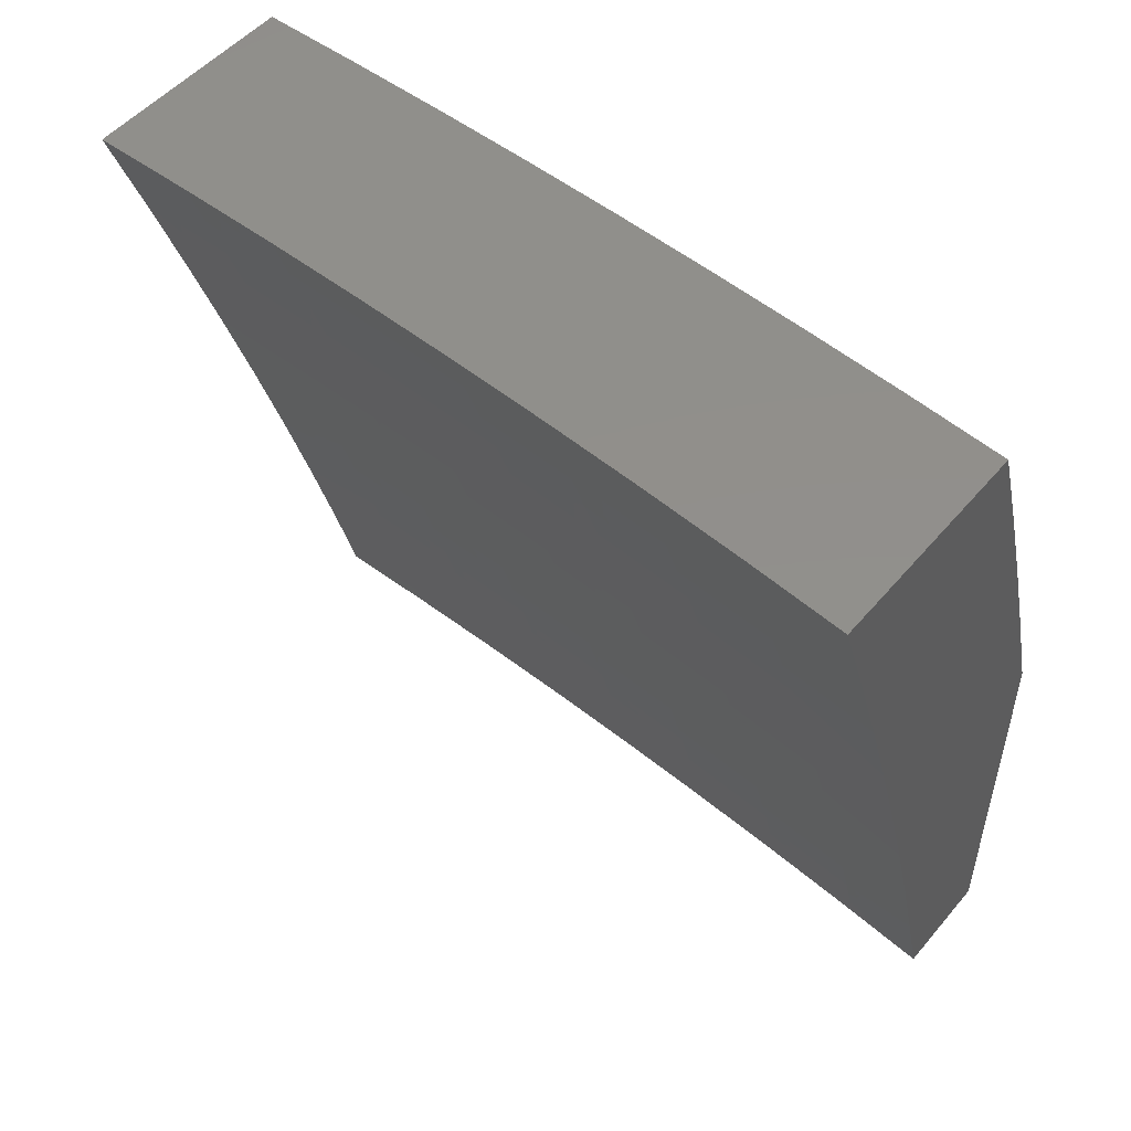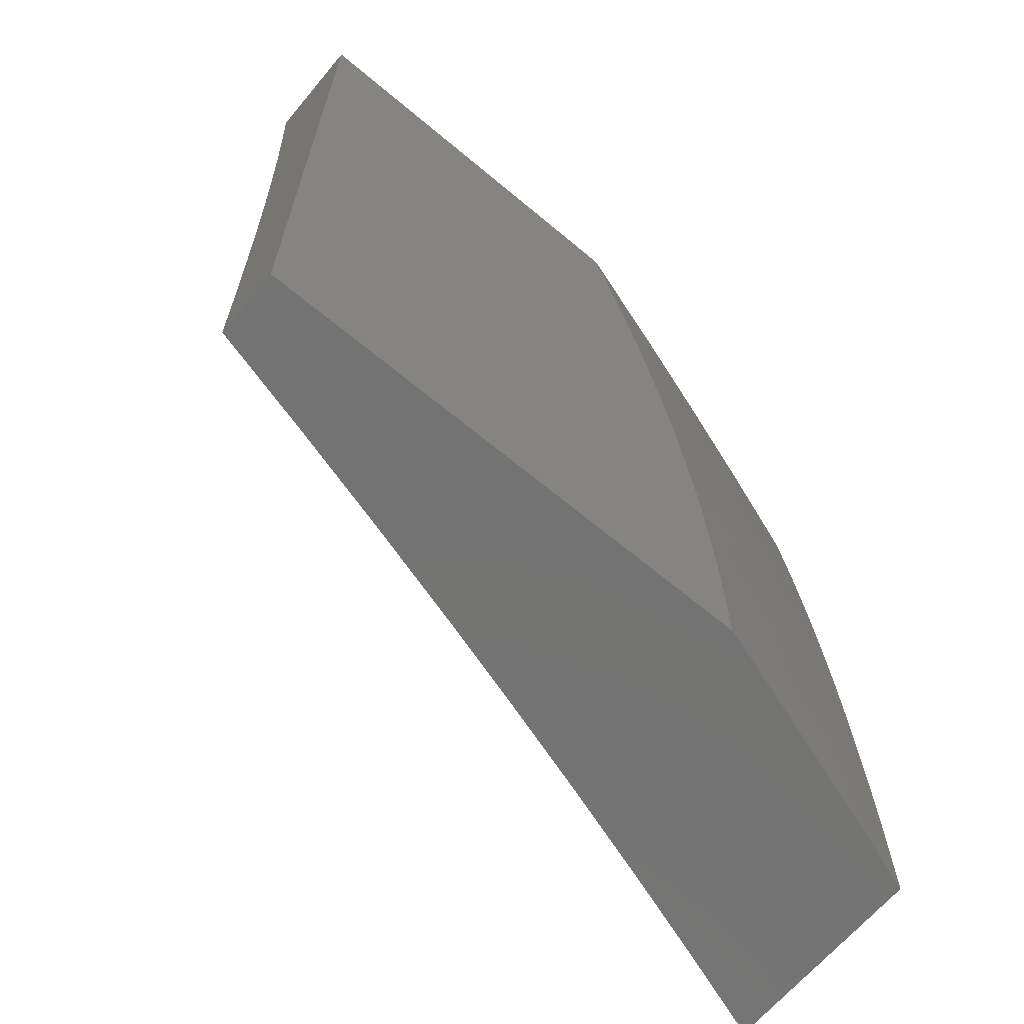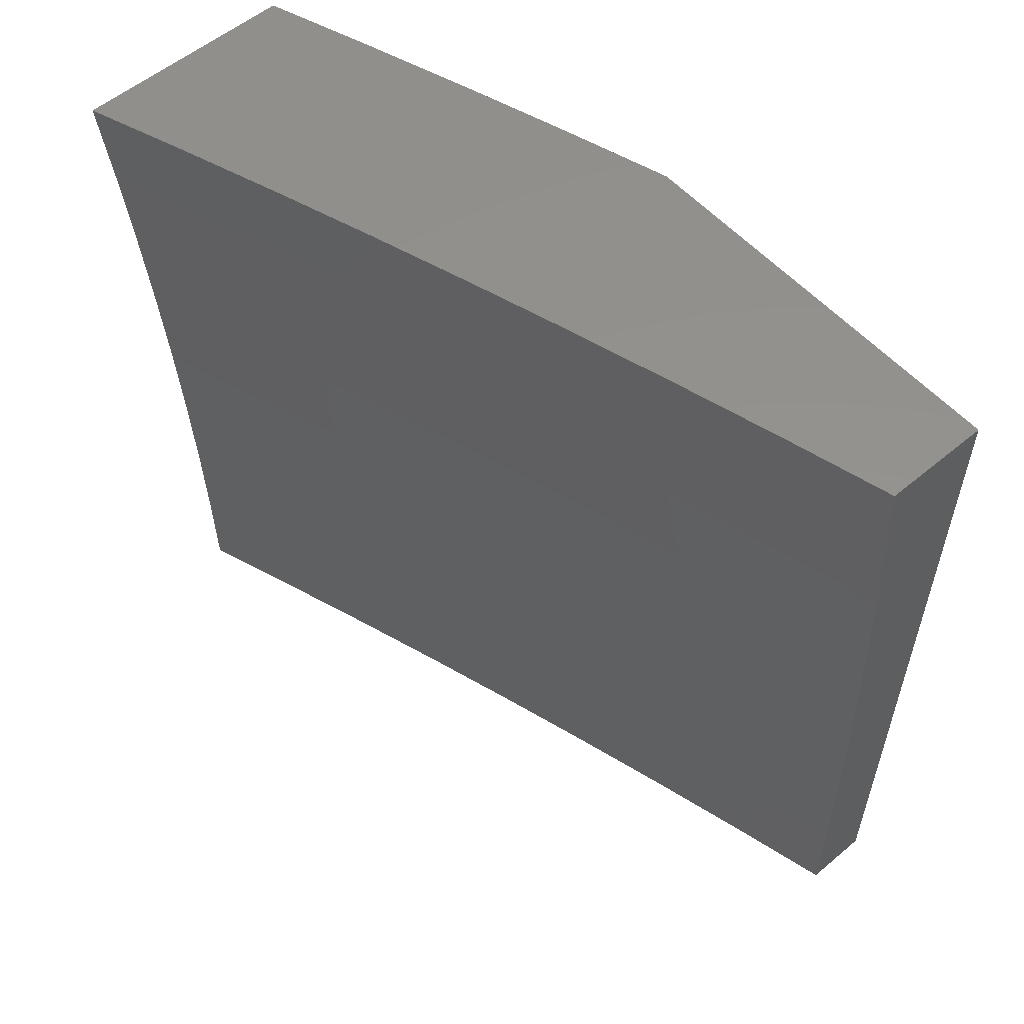
<metadata>
{"format":"stl","ext":"stl","renderer":"f3d","projection":"perspective","resolution":1024,"background":"white","views":[{"elev":51.1,"azim":128.8,"up":"+Z"},{"elev":-65.7,"azim":-130.0,"up":"+Y"},{"elev":56.0,"azim":138.8,"up":"+Y"}]}
</metadata>
<code>
# stl→obj: 321 verts, 638 faces
v -10.61 1 3.877
v -10.56 1 4
v -10.6 0.8751 3.938
v -10.58 0.8753 4
v -10.59 0.7505 4
v -10.61 0.7486 3.938
v -10.59 0.6256 4
v -10.62 0.6225 3.938
v -10.6 0.5006 4
v -10.62 0.4969 3.938
v -10.61 0.3755 4
v -10.63 0.3719 3.938
v -10.61 0.2504 4
v -10.63 0.2474 3.938
v -10.61 0.1252 4
v -10.63 0.1234 3.938
v -10.61 -1.271e-15 4
v -10.66 -1.273e-15 3.877
v -10.7 -1.277e-15 3.753
v -10.68 0.1239 3.813
v -10.66 0.1236 3.875
v -10.74 -1.283e-15 3.628
v -10.72 0.1244 3.688
v -10.7 0.1241 3.751
v -10.67 0.2483 3.813
v -10.65 0.2479 3.875
v -10.65 0.3726 3.875
v -10.78 -1.289e-15 3.503
v -10.76 0.1248 3.563
v -10.74 0.1246 3.626
v -10.72 0.2493 3.688
v -10.7 0.2488 3.751
v -10.69 0.3741 3.751
v -10.67 0.3734 3.813
v -10.67 0.4989 3.813
v -10.64 0.4979 3.875
v -10.64 0.6238 3.875
v -10.81 -1.296e-15 3.378
v -10.8 0.1253 3.438
v -10.79 0.1252 3.47
v -10.78 0.125 3.501
v -10.77 0.2507 3.501
v -10.77 0.2505 3.532
v -10.76 0.3765 3.532
v -10.75 0.3762 3.563
v -10.75 0.5027 3.563
v -10.73 0.5018 3.626
v -10.72 0.6286 3.626
v -10.7 0.6274 3.688
v -10.69 0.7545 3.688
v -10.67 0.753 3.751
v -10.66 0.8803 3.751
v -10.64 0.8786 3.813
v -10.65 1 3.753
v -10.85 -1.302e-15 3.252
v -10.83 0.1257 3.313
v -10.82 0.1256 3.344
v -10.81 0.1255 3.376
v -10.81 0.2515 3.376
v -10.8 0.2513 3.407
v -10.8 0.3779 3.407
v -10.79 0.3775 3.438
v -10.78 0.5045 3.438
v -10.77 0.5041 3.47
v -10.77 0.6314 3.47
v -10.76 0.6309 3.501
v -10.75 0.7586 3.501
v -10.74 0.758 3.532
v -10.73 0.8861 3.532
v -10.72 0.8853 3.563
v -10.73 1 3.503
v -10.69 1 3.628
v -10.89 -1.306e-15 3.126
v -10.87 0.1261 3.188
v -10.86 0.126 3.219
v -10.85 0.1259 3.25
v -10.85 0.2524 3.25
v -10.84 0.2522 3.282
v -10.84 0.3791 3.282
v -10.83 0.3788 3.313
v -10.82 0.5062 3.313
v -10.81 0.5058 3.344
v -10.8 0.6336 3.344
v -10.8 0.6331 3.376
v -10.79 0.7613 3.376
v -10.78 0.7606 3.407
v -10.77 0.8892 3.407
v -10.76 0.8884 3.438
v -10.77 1 3.378
v -10.92 -1.308e-15 3
v -10.9 0.1265 3.063
v -10.89 0.1264 3.094
v -10.89 0.1263 3.125
v -10.88 0.2532 3.125
v -10.87 0.253 3.157
v -10.87 0.3804 3.157
v -10.86 0.3801 3.188
v -10.86 0.5079 3.188
v -10.85 0.5075 3.219
v -10.84 0.6357 3.219
v -10.83 0.6352 3.25
v -10.82 0.7638 3.25
v -10.81 0.7632 3.282
v -10.8 0.8922 3.282
v -10.79 0.8914 3.313
v -10.8 1 3.252
v -10.91 0.1266 3.031
v -10.92 0.1252 3
v -10.92 0.2504 3
v -10.91 0.2538 3.031
v -10.91 0.3755 3
v -10.9 0.3815 3.031
v -10.91 0.5006 3
v -10.9 0.5098 3.031
v -10.9 0.6256 3
v -10.89 0.6387 3.031
v -10.89 0.7505 3
v -10.88 0.768 3.031
v -10.88 0.8753 3
v -10.87 0.8978 3.031
v -10.87 1 3
v -10.86 0.8971 3.063
v -10.84 1 3.126
v -10.86 0.8964 3.094
v -10.85 0.8957 3.125
v -10.87 0.7668 3.094
v -10.86 0.7662 3.125
v -10.87 0.6377 3.094
v -10.87 0.6372 3.125
v -10.88 0.5091 3.094
v -10.87 0.5087 3.125
v -10.89 0.3809 3.094
v -10.88 0.3807 3.125
v -10.89 0.2534 3.094
v -10.83 0.8943 3.188
v -10.84 0.895 3.157
v -10.68 0.882 3.688
v -10.7 0.8836 3.626
v -10.73 0.7573 3.563
v -10.75 0.6303 3.532
v -10.77 0.5036 3.501
v -10.78 0.3772 3.47
v -10.79 0.2511 3.438
v -10.81 0.1254 3.407
v -10.62 0.8769 3.875
v -10.63 0.7501 3.875
v -10.65 0.7516 3.813
v -10.66 0.625 3.813
v -10.71 0.7559 3.626
v -10.74 0.8869 3.501
v -10.75 0.8876 3.47
v -10.77 0.76 3.438
v -10.79 0.6325 3.407
v -10.8 0.5054 3.376
v -10.82 0.3785 3.344
v -10.83 0.252 3.313
v -10.84 0.1258 3.282
v -10.76 0.7593 3.47
v -10.78 0.8899 3.376
v -10.79 0.8907 3.344
v -10.81 0.7625 3.313
v -10.82 0.6347 3.282
v -10.84 0.5071 3.25
v -10.85 0.3798 3.219
v -10.87 0.2528 3.188
v -10.88 0.1262 3.157
v -10.8 0.7619 3.344
v -10.81 0.8929 3.25
v -10.82 0.8936 3.219
v -10.84 0.765 3.188
v -10.85 0.7656 3.157
v -10.86 0.6367 3.157
v -10.83 0.7644 3.219
v -10.87 0.7674 3.063
v -10.88 0.6382 3.063
v -10.89 0.5094 3.063
v -10.9 0.3812 3.063
v -10.9 0.2536 3.063
v -10.68 0.6262 3.751
v -10.71 0.5009 3.688
v -10.73 0.3755 3.626
v -10.76 0.2502 3.563
v -10.77 0.1249 3.532
v -10.74 0.6297 3.563
v -10.78 0.632 3.438
v -10.81 0.6341 3.313
v -10.85 0.6362 3.188
v -10.69 0.4999 3.751
v -10.76 0.5032 3.532
v -10.79 0.5049 3.407
v -10.83 0.5066 3.282
v -10.86 0.5083 3.157
v -10.71 0.3748 3.688
v -10.74 0.2498 3.626
v -10.77 0.3769 3.501
v -10.81 0.3782 3.376
v -10.84 0.3794 3.25
v -10.78 0.2509 3.47
v -10.82 0.2518 3.344
v -10.86 0.2526 3.219
v -11 1 3.479
v -11 0.9392 3.497
v -10.96 1 3.61
v -10.98 0.8844 3.577
v -10.97 0.8836 3.61
v -10.98 0.7559 3.61
v -10.97 0.7552 3.642
v -10.99 0.6298 3.61
v -10.98 0.6291 3.642
v -10.99 0.5019 3.61
v -10.98 0.5014 3.642
v -10.99 0.3753 3.642
v -10.98 0.3749 3.675
v -10.98 0.2494 3.675
v -10.97 0.2492 3.707
v -10.97 0.1243 3.707
v -10.96 0.1242 3.74
v -10.97 -2.082e-16 3.722
v -10.95 0.1241 3.772
v -10.94 -6.661e-16 3.815
v -10.94 0.1239 3.805
v -10.93 0.1238 3.837
v -10.94 0.2485 3.805
v -10.93 0.2482 3.837
v -10.94 0.3735 3.805
v -10.93 0.3731 3.837
v -10.93 0.4991 3.805
v -10.92 0.4986 3.837
v -10.92 0.625 3.837
v -10.9 0.6243 3.87
v -10.9 0.7502 3.87
v -10.89 0.7494 3.903
v -10.89 0.8769 3.87
v -10.88 0.876 3.903
v -10.88 1 3.87
v -10.87 0.8751 3.935
v -10.83 1 4
v -10.85 0.8743 3.968
v -10.84 0.8753 4
v -10.85 0.7504 4
v -10.86 0.7479 3.968
v -10.86 0.6255 4
v -10.87 0.6221 3.968
v -10.87 0.5005 4
v -10.88 0.4966 3.968
v -10.87 0.3755 4
v -10.88 0.3716 3.968
v -10.88 0.2503 4
v -10.89 0.2472 3.968
v -10.88 0.1252 4
v -10.89 0.1233 3.968
v -10.88 -1.332e-15 4
v -10.91 -1.124e-15 3.907
v -10.9 0.1235 3.935
v -10.91 0.1236 3.903
v -10.91 0.2477 3.903
v -10.92 0.248 3.87
v -10.92 0.3728 3.87
v -10.99 0.8852 3.544
v -11 0.8781 3.514
v -11 0.8167 3.53
v -11 0.7573 3.544
v -11 0.7549 3.544
v -10.99 0.7566 3.577
v -11 0.6929 3.558
v -11 0.6306 3.57
v -11 0.6304 3.577
v -11 0.5681 3.581
v -11 0.5054 3.591
v -11 0.4426 3.6
v -11 0.3756 3.61
v -11 0.3797 3.607
v -11 0.3166 3.614
v -11 0.2535 3.619
v -10.99 0.2496 3.642
v -11 0.1902 3.623
v -11 0.1245 3.642
v -10.98 0.1244 3.675
v -11 0.06345 3.628
v -11 0 3.628
v -11 0.1268 3.626
v -10.92 0.1237 3.87
v -10.92 1 3.74
v -10.91 0.8786 3.805
v -10.9 0.8778 3.837
v -10.95 0.882 3.675
v -10.94 0.8812 3.707
v -10.93 0.8803 3.74
v -10.94 0.7531 3.74
v -10.93 0.7524 3.772
v -10.95 0.6271 3.74
v -10.94 0.6264 3.772
v -10.95 0.5 3.74
v -10.94 0.4995 3.772
v -10.95 0.3739 3.772
v -10.96 0.8828 3.642
v -10.96 0.7545 3.675
v -10.95 0.7538 3.707
v -10.97 0.6284 3.675
v -10.92 0.8795 3.772
v -10.92 0.7517 3.805
v -10.91 0.7509 3.837
v -10.93 0.6257 3.805
v -10.87 0.7487 3.935
v -10.89 0.6235 3.903
v -10.91 0.4981 3.87
v -10.96 0.6277 3.707
v -10.96 0.5005 3.707
v -10.96 0.3742 3.74
v -10.95 0.2487 3.772
v -10.88 0.6228 3.935
v -10.89 0.4971 3.935
v -10.97 0.501 3.675
v -10.9 0.4976 3.903
v -10.9 0.3724 3.903
v -10.97 0.3746 3.707
v -10.96 0.2489 3.74
v -10.89 0.372 3.935
v -10.9 0.2475 3.935
v -11 1 3
v -11 0 3
f 1 2 3
f 3 2 4
f 3 4 5
f 3 5 6
f 6 5 7
f 6 7 8
f 8 7 9
f 8 9 10
f 10 9 11
f 10 11 12
f 12 11 13
f 12 13 14
f 14 13 15
f 14 15 16
f 16 15 17
f 16 17 18
f 19 20 18
f 18 20 21
f 18 21 16
f 16 21 14
f 22 23 19
f 19 23 24
f 19 24 20
f 20 24 25
f 20 25 26
f 26 25 27
f 26 27 12
f 12 27 10
f 28 29 22
f 22 29 30
f 22 30 23
f 23 30 31
f 23 31 32
f 32 31 33
f 32 33 34
f 34 33 35
f 34 35 36
f 36 35 37
f 36 37 8
f 8 37 6
f 38 39 28
f 28 39 40
f 28 40 41
f 41 40 42
f 41 42 43
f 43 42 44
f 43 44 45
f 45 44 46
f 45 46 47
f 47 46 48
f 47 48 49
f 49 48 50
f 49 50 51
f 51 50 52
f 51 52 53
f 53 52 54
f 53 54 1
f 55 56 38
f 38 56 57
f 38 57 58
f 58 57 59
f 58 59 60
f 60 59 61
f 60 61 62
f 62 61 63
f 62 63 64
f 64 63 65
f 64 65 66
f 66 65 67
f 66 67 68
f 68 67 69
f 68 69 70
f 70 69 71
f 70 71 72
f 73 74 55
f 55 74 75
f 55 75 76
f 76 75 77
f 76 77 78
f 78 77 79
f 78 79 80
f 80 79 81
f 80 81 82
f 82 81 83
f 82 83 84
f 84 83 85
f 84 85 86
f 86 85 87
f 86 87 88
f 88 87 89
f 88 89 71
f 90 91 73
f 73 91 92
f 73 92 93
f 93 92 94
f 93 94 95
f 95 94 96
f 95 96 97
f 97 96 98
f 97 98 99
f 99 98 100
f 99 100 101
f 101 100 102
f 101 102 103
f 103 102 104
f 103 104 105
f 105 104 106
f 105 106 89
f 91 90 107
f 107 90 108
f 107 108 109
f 107 109 110
f 110 109 111
f 110 111 112
f 112 111 113
f 112 113 114
f 114 113 115
f 114 115 116
f 116 115 117
f 116 117 118
f 118 117 119
f 118 119 120
f 120 119 121
f 120 121 122
f 122 121 123
f 122 123 124
f 124 123 125
f 124 125 126
f 126 125 127
f 126 127 128
f 128 127 129
f 128 129 130
f 130 129 131
f 130 131 132
f 132 131 133
f 132 133 134
f 134 133 94
f 134 94 92
f 106 135 123
f 123 135 136
f 123 136 125
f 125 136 127
f 54 137 72
f 72 137 138
f 72 138 70
f 70 138 139
f 70 139 68
f 68 139 140
f 68 140 66
f 66 140 141
f 66 141 64
f 64 141 142
f 64 142 62
f 62 142 143
f 62 143 60
f 60 143 144
f 60 144 58
f 58 144 38
f 53 1 145
f 145 1 3
f 145 3 146
f 146 3 6
f 146 6 37
f 137 54 52
f 53 145 147
f 147 145 146
f 147 146 148
f 148 146 37
f 148 37 35
f 52 50 137
f 137 50 149
f 137 149 138
f 138 149 139
f 69 150 71
f 71 150 151
f 71 151 88
f 88 151 152
f 88 152 86
f 86 152 153
f 86 153 84
f 84 153 154
f 84 154 82
f 82 154 155
f 82 155 80
f 80 155 156
f 80 156 78
f 78 156 157
f 78 157 76
f 76 157 55
f 69 67 150
f 150 67 158
f 150 158 151
f 151 158 152
f 87 159 89
f 89 159 160
f 89 160 105
f 105 160 161
f 105 161 103
f 103 161 162
f 103 162 101
f 101 162 163
f 101 163 99
f 99 163 164
f 99 164 97
f 97 164 165
f 97 165 95
f 95 165 166
f 95 166 93
f 93 166 73
f 87 85 159
f 159 85 167
f 159 167 160
f 160 167 161
f 104 168 106
f 106 168 169
f 106 169 135
f 135 169 170
f 135 170 171
f 171 170 172
f 171 172 129
f 129 172 131
f 104 102 168
f 168 102 173
f 168 173 169
f 169 173 170
f 127 136 171
f 171 136 135
f 118 120 122
f 122 124 174
f 174 124 126
f 174 126 175
f 175 126 128
f 175 128 176
f 176 128 130
f 176 130 177
f 177 130 132
f 177 132 178
f 178 132 134
f 178 134 91
f 91 134 92
f 53 147 51
f 51 147 179
f 51 179 49
f 49 179 180
f 49 180 47
f 47 180 181
f 47 181 45
f 45 181 182
f 45 182 43
f 43 182 183
f 43 183 41
f 41 183 28
f 179 147 148
f 50 48 149
f 149 48 184
f 149 184 139
f 139 184 140
f 67 65 158
f 158 65 185
f 158 185 152
f 152 185 153
f 85 83 167
f 167 83 186
f 167 186 161
f 161 186 162
f 102 100 173
f 173 100 187
f 173 187 170
f 170 187 172
f 129 127 171
f 116 118 174
f 174 118 122
f 116 174 175
f 179 148 188
f 188 148 35
f 188 35 33
f 48 46 184
f 184 46 189
f 184 189 140
f 140 189 141
f 65 63 185
f 185 63 190
f 185 190 153
f 153 190 154
f 83 81 186
f 186 81 191
f 186 191 162
f 162 191 163
f 100 98 187
f 187 98 192
f 187 192 172
f 172 192 131
f 114 116 175
f 114 175 176
f 8 10 36
f 36 10 27
f 36 27 34
f 34 27 25
f 34 25 32
f 32 25 24
f 32 24 23
f 179 188 180
f 180 188 193
f 180 193 181
f 181 193 194
f 181 194 182
f 182 194 29
f 182 29 183
f 183 29 28
f 193 188 33
f 46 44 189
f 189 44 195
f 189 195 141
f 141 195 142
f 63 61 190
f 190 61 196
f 190 196 154
f 154 196 155
f 81 79 191
f 191 79 197
f 191 197 163
f 163 197 164
f 133 131 192
f 133 192 96
f 96 192 98
f 112 114 176
f 112 176 177
f 194 193 31
f 31 193 33
f 44 42 195
f 195 42 198
f 195 198 142
f 142 198 143
f 61 59 196
f 196 59 199
f 196 199 155
f 155 199 156
f 79 77 197
f 197 77 200
f 197 200 164
f 164 200 165
f 94 133 96
f 110 112 177
f 110 177 178
f 12 14 26
f 26 14 21
f 26 21 20
f 29 194 30
f 30 194 31
f 42 40 198
f 198 40 39
f 198 39 143
f 143 39 144
f 59 57 199
f 199 57 56
f 199 56 156
f 156 56 157
f 77 75 200
f 200 75 74
f 200 74 165
f 165 74 166
f 107 110 178
f 107 178 91
f 38 144 39
f 55 157 56
f 73 166 74
f 201 202 203
f 203 202 204
f 203 204 205
f 205 204 206
f 205 206 207
f 207 206 208
f 207 208 209
f 209 208 210
f 209 210 211
f 211 210 212
f 211 212 213
f 213 212 214
f 213 214 215
f 215 214 216
f 215 216 217
f 217 216 218
f 217 218 219
f 219 218 220
f 219 220 221
f 221 220 222
f 221 222 223
f 223 222 224
f 223 224 225
f 225 224 226
f 225 226 227
f 227 226 228
f 227 228 229
f 229 228 230
f 229 230 231
f 231 230 232
f 231 232 233
f 233 232 234
f 233 234 235
f 235 234 236
f 235 236 237
f 237 236 238
f 237 238 239
f 239 238 240
f 240 238 241
f 240 241 242
f 242 241 243
f 242 243 244
f 244 243 245
f 244 245 246
f 246 245 247
f 246 247 248
f 248 247 249
f 248 249 250
f 250 249 251
f 250 251 252
f 252 251 253
f 253 251 254
f 253 254 255
f 255 254 256
f 255 256 257
f 257 256 258
f 257 258 226
f 226 258 228
f 204 202 259
f 259 202 260
f 259 260 261
f 259 261 262
f 262 261 263
f 262 263 264
f 264 263 265
f 264 265 266
f 264 266 267
f 267 266 268
f 267 268 208
f 208 268 269
f 208 269 210
f 210 269 270
f 210 270 271
f 271 270 272
f 271 272 273
f 274 275 273
f 273 275 212
f 273 212 271
f 271 212 210
f 274 276 275
f 275 276 277
f 275 277 278
f 278 277 279
f 278 279 218
f 218 279 280
f 276 281 277
f 277 281 279
f 222 220 282
f 282 220 253
f 282 253 255
f 283 284 235
f 235 284 285
f 235 285 233
f 233 285 231
f 203 286 283
f 283 286 287
f 283 287 288
f 288 287 289
f 288 289 290
f 290 289 291
f 290 291 292
f 292 291 293
f 292 293 294
f 294 293 295
f 294 295 225
f 225 295 223
f 262 264 259
f 259 264 204
f 286 203 296
f 296 203 205
f 296 205 207
f 286 296 297
f 297 296 207
f 297 207 209
f 287 286 298
f 298 286 297
f 298 297 299
f 299 297 209
f 299 209 211
f 284 283 300
f 300 283 288
f 300 288 290
f 284 300 301
f 301 300 290
f 301 290 292
f 285 284 302
f 302 284 301
f 302 301 303
f 303 301 292
f 303 292 294
f 241 238 236
f 236 234 304
f 304 234 232
f 304 232 305
f 305 232 230
f 305 230 306
f 306 230 228
f 306 228 258
f 204 264 206
f 206 264 267
f 206 267 208
f 287 298 289
f 289 298 307
f 289 307 291
f 291 307 308
f 291 308 293
f 293 308 309
f 293 309 295
f 295 309 310
f 295 310 223
f 223 310 221
f 307 298 299
f 229 231 302
f 302 231 285
f 229 302 303
f 236 304 241
f 241 304 311
f 241 311 243
f 243 311 312
f 243 312 245
f 245 312 247
f 311 304 305
f 307 299 313
f 313 299 211
f 313 211 213
f 227 229 303
f 227 303 294
f 311 305 314
f 314 305 306
f 314 306 315
f 315 306 258
f 315 258 256
f 307 313 308
f 308 313 316
f 308 316 309
f 309 316 317
f 309 317 310
f 310 317 219
f 310 219 221
f 316 313 213
f 225 227 294
f 311 314 312
f 312 314 318
f 312 318 247
f 247 318 249
f 318 314 315
f 317 316 215
f 215 316 213
f 257 226 224
f 318 315 319
f 319 315 256
f 319 256 254
f 212 275 214
f 214 275 278
f 214 278 216
f 216 278 218
f 219 317 217
f 217 317 215
f 222 282 224
f 224 282 257
f 282 255 257
f 251 249 319
f 319 249 318
f 251 319 254
f 121 119 320
f 320 119 117
f 320 117 115
f 115 113 320
f 320 113 111
f 320 111 321
f 321 111 109
f 321 109 108
f 108 90 321
f 2 1 237
f 237 1 54
f 237 54 72
f 237 72 235
f 235 72 71
f 235 71 283
f 283 71 89
f 283 89 203
f 203 89 106
f 203 106 201
f 201 106 123
f 201 123 320
f 320 123 121
f 252 17 250
f 250 17 15
f 250 15 248
f 248 15 13
f 248 13 246
f 246 13 11
f 246 11 244
f 244 11 9
f 244 9 242
f 242 9 240
f 240 9 7
f 240 7 239
f 239 7 5
f 239 5 237
f 237 5 4
f 237 4 2
f 90 73 321
f 321 73 280
f 280 73 55
f 280 55 38
f 28 220 38
f 38 220 218
f 38 218 280
f 220 28 253
f 253 28 22
f 253 22 252
f 252 22 19
f 252 19 18
f 18 17 252
f 280 279 321
f 321 279 281
f 321 281 276
f 276 274 321
f 321 274 273
f 321 273 272
f 272 270 321
f 321 270 269
f 321 269 268
f 268 266 321
f 321 266 265
f 321 265 320
f 320 265 263
f 320 263 261
f 261 260 320
f 320 260 202
f 320 202 201

</code>
